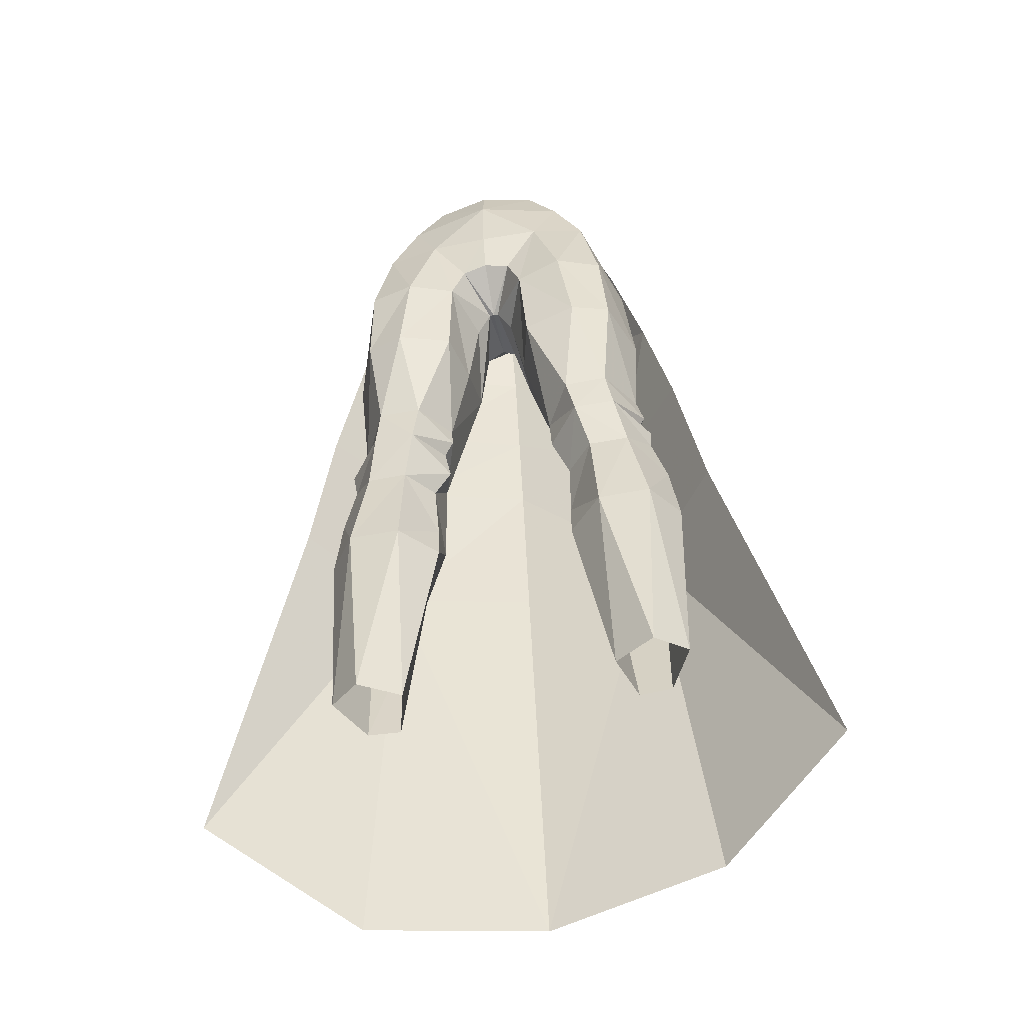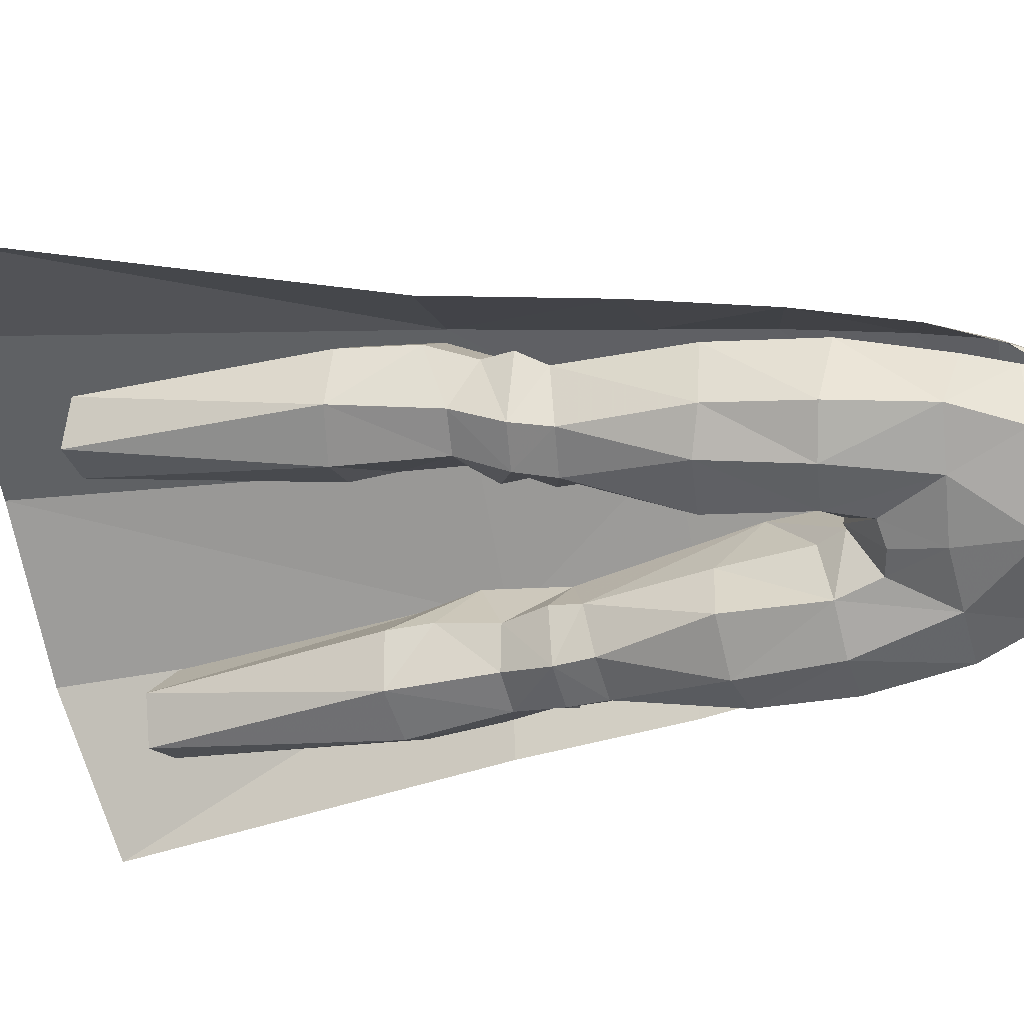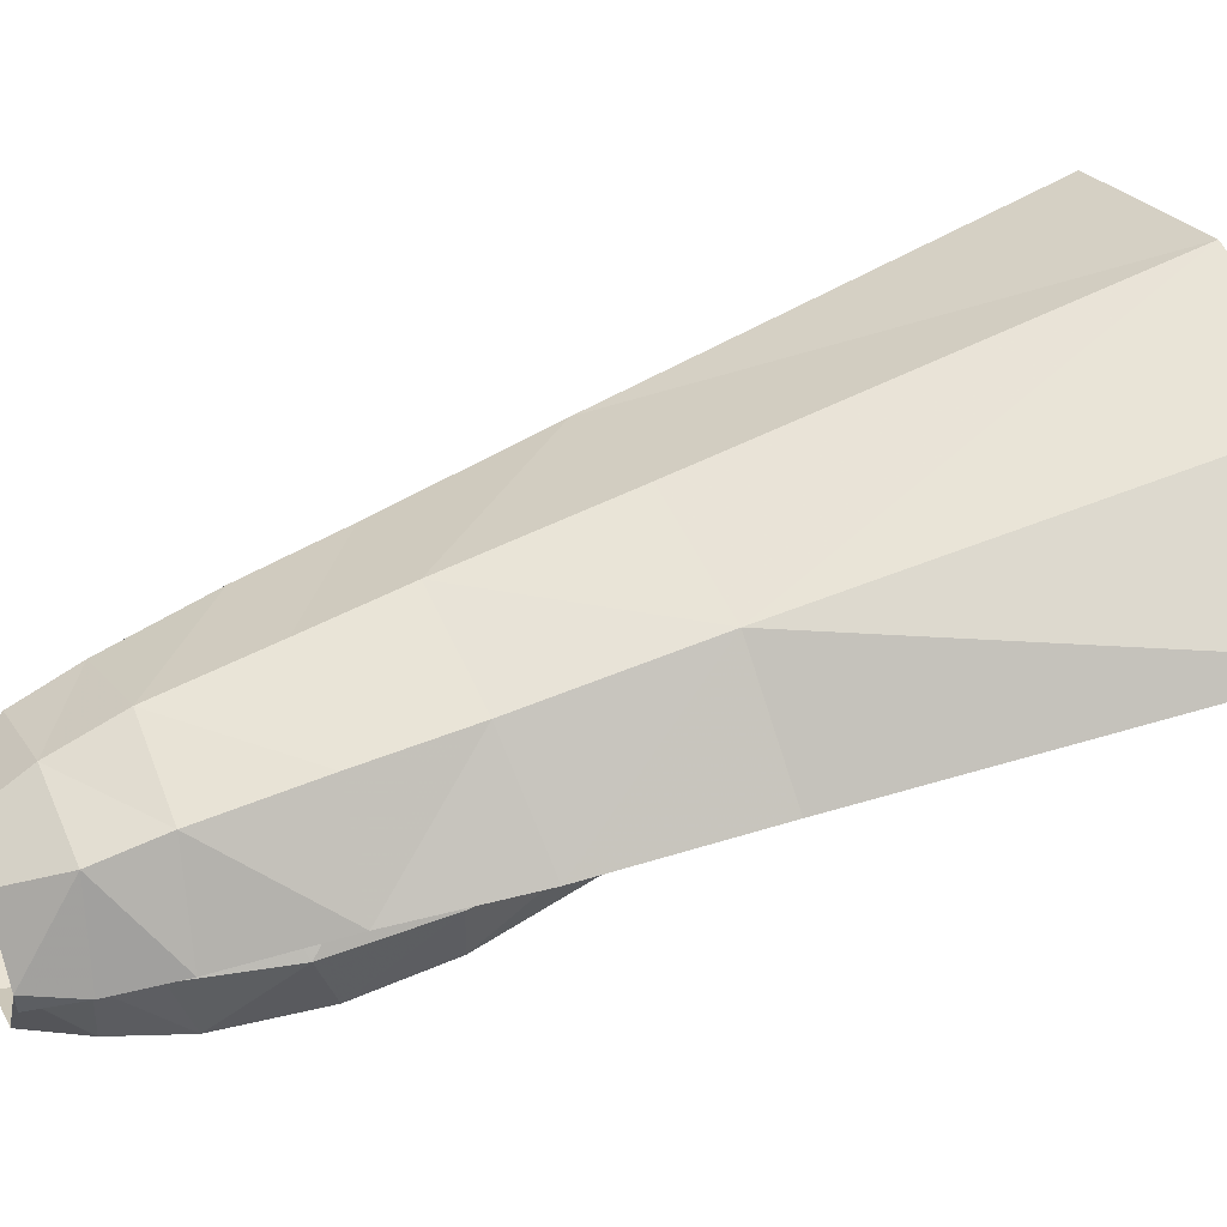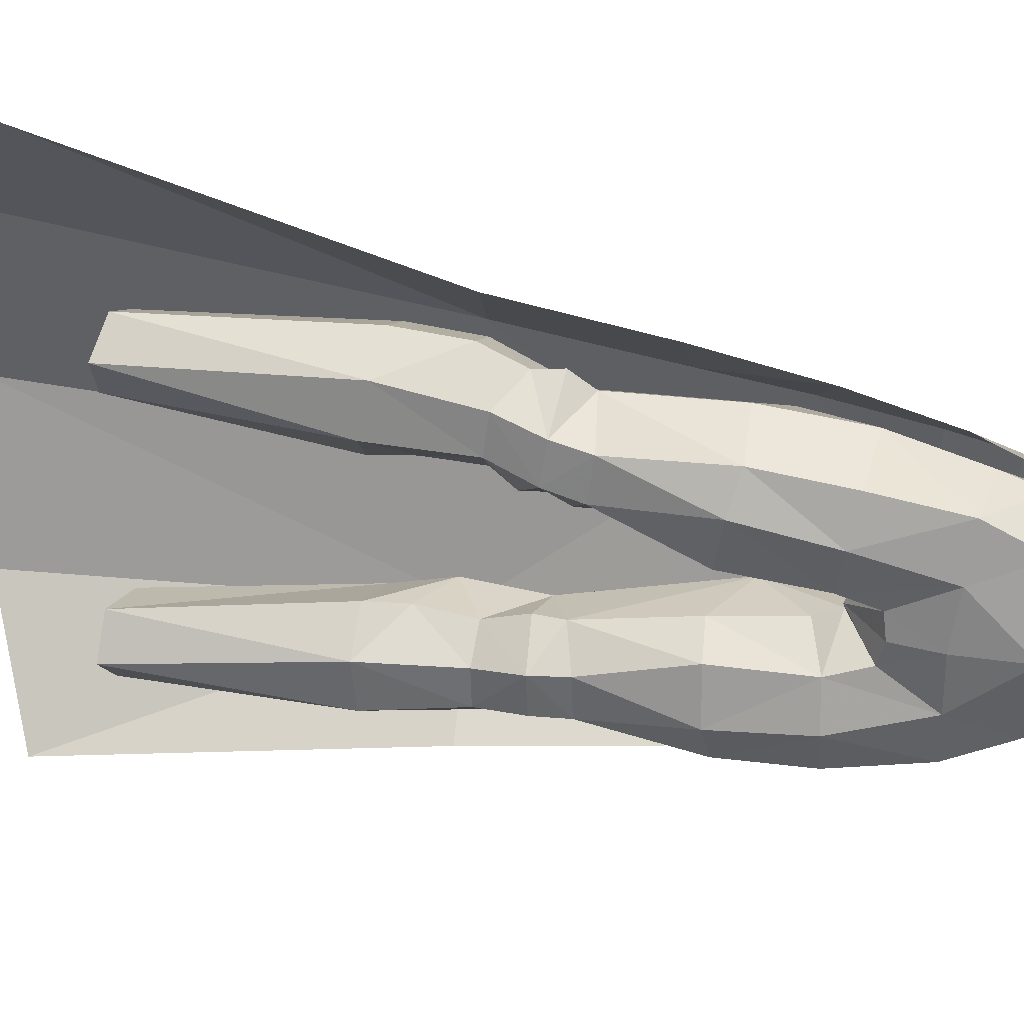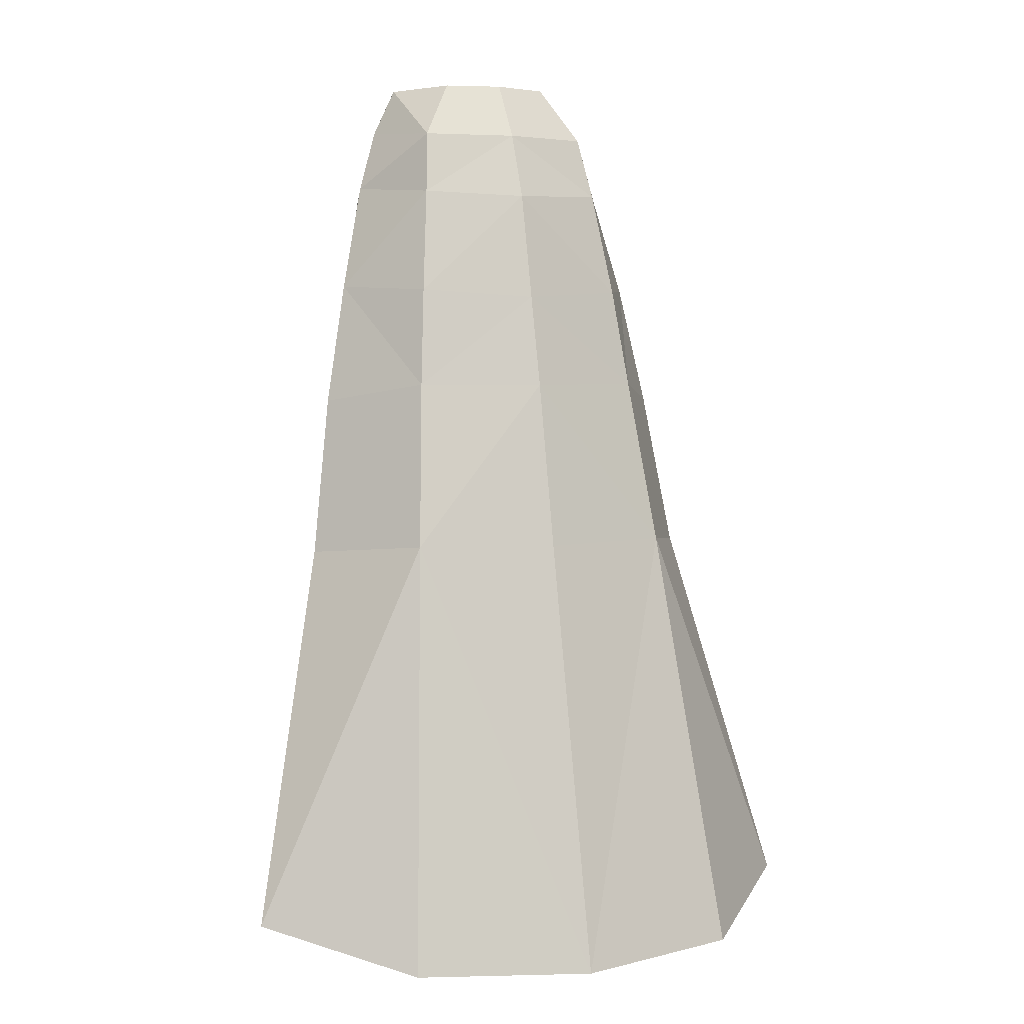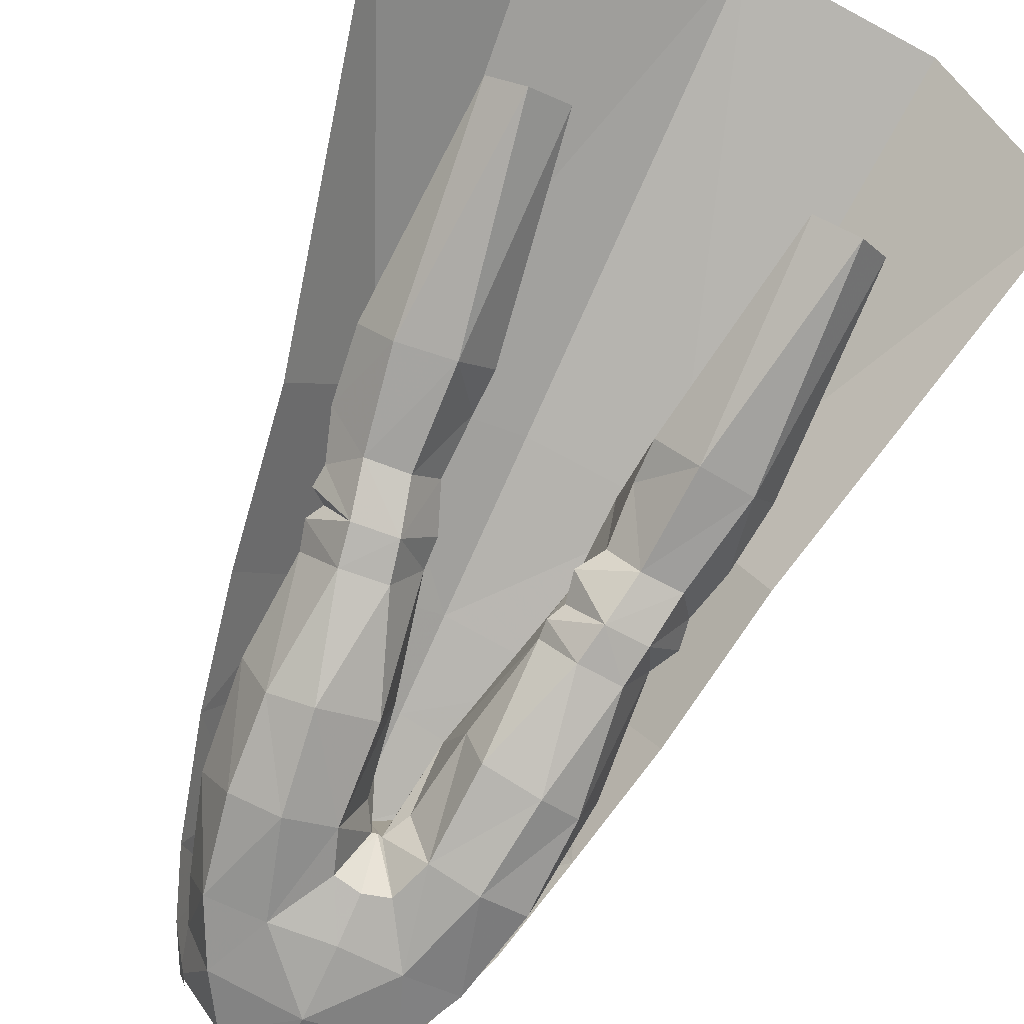
<metadata>
{"format":"obj","ext":"obj","renderer":"f3d","projection":"perspective","resolution":1024,"background":"white","views":[{"elev":-58.9,"azim":10.9,"up":"+Z"},{"elev":-62.6,"azim":-79.3,"up":"+Y"},{"elev":35.5,"azim":66.1,"up":"+Y"},{"elev":-58.4,"azim":-93.2,"up":"+Y"},{"elev":3.9,"azim":154.4,"up":"+Z"},{"elev":-66.9,"azim":155.2,"up":"+Y"}]}
</metadata>
<code>
g priest_trousers_male_54041
v 9.609 0.7367 39.19
v 9.155 1.812 33.25
v 7.463 4.966 31.61
v 7.675 4.119 41.79
v 9.568 2.151 31.67
v 7.485 -1.208 31.97
v 7.853 -0.6061 29.74
v 3.322 1.333 31.41
v 4.198 4.808 30.86
v 3.355 1.801 29.69
v 5.174 4.23 49.87
v 3.958 4.008 46.34
v 1.105 2.961 45.66
v -0.06424 4.354 49.25
v 7.675 4.119 41.79
v 4.663 4.927 41.43
v 6.503 3.249 46.98
v 2.33 -4.052 43.4
v 1.493 -4.115 45.88
v 0.2257 -1.12 44.56
v 1.093 -0.6861 43.08
v 1.864 0.0606 38.07
v 1.093 -0.6861 43.08
v 1.745 3.691 40.88
v -0.06424 2.591 46
v 0.2257 -1.12 44.56
v -0.06428 -1.189 44.46
v 5.709 -0.5888 56.5
v 6.43 -0.7157 53.59
v 4.447 3.747 53.34
v 7.426 -0.5935 50.92
v 6.888 -4.216 49.57
v 5.188 -4.89 43.57
v 3.573 -4.941 49.23
v 9.076 -0.1372 45.43
v 7.937 -3.778 44
v 2.627 -2.974 37.8
v 5.902 -3.81 37.99
v 10.61 3.492 26.19
v 11.1 3.836 21.97
v 9.284 7.798 22.72
v 8.713 7.156 26.88
v 6.002 0.6166 26.79
v 4.205 3.463 23.75
v 6.282 1.126 20.81
v 4.663 4.927 41.43
v 7.485 -1.208 31.97
v 4.883 -1.328 31.7
v 5.33 -0.7672 29.5
v 7.853 -0.6061 29.74
v 3.322 1.333 31.41
v 4.174 3.435 21.22
v 4.563 6.708 26.05
v 5.965 7.921 22.47
v 8.433 0.7437 26.98
v 9.745 2.631 28.85
v 8.433 0.7437 26.98
v 1.864 0.0606 38.07
v 1.745 3.691 40.88
v 1.093 -0.6861 43.08
v 8.241 -2.831 38.7
v -0.06428 -5.697 53.17
v 5.096 -4.484 53.29
v 3.257 -4.431 56.37
v -0.0675 -5.171 56.27
v -0.06423 -5.167 48.91
v -0.06423 -4.342 46.14
v -0.06428 -1.189 44.46
v -0.06426 4.467 53.3
v 9.076 -0.1372 45.43
v 7.937 -3.778 44
v 8.241 -2.831 38.7
v 9.435 1.364 21.24
v 4.344 2.559 27.16
v 4.205 3.463 23.75
v 4.344 2.559 27.16
v 8.996 2.294 30.7
v 9.871 2.475 30.11
v 3.355 1.801 29.69
v -9.737 0.7367 39.19
v -7.803 4.119 41.79
v -7.726 4.975 31.62
v -9.251 2.077 32.07
v -7.614 -1.208 31.97
v -8.37 -2.831 38.7
v -4.327 4.808 30.86
v -3.476 2.156 28.63
v -4.55 2.564 27.16
v -1.234 2.961 45.66
v -4.087 4.008 46.34
v -5.303 4.23 49.87
v -0.06424 4.354 49.25
v -4.792 4.927 41.43
v -6.632 3.249 46.98
v -0.3543 -1.12 44.56
v -1.621 -4.114 45.88
v -2.459 -4.052 43.4
v -1.222 -0.6861 43.08
v -1.222 -0.6861 43.08
v -1.993 0.0606 38.07
v -1.874 3.691 40.88
v -0.3543 -1.12 44.56
v -0.06424 2.591 46
v -0.06428 -1.189 44.46
v -5.225 -4.485 53.29
v -6.558 -0.7157 53.59
v -7.017 -4.216 49.57
v -3.701 -4.941 49.23
v -3.227 1.327 31.29
v -3.285 1.156 32.35
v -7.554 -0.5935 50.92
v -9.203 -0.09395 45.29
v -8.091 -4.051 44.09
v -6.031 -3.81 37.99
v -2.756 -2.974 37.8
v -5.316 -4.89 43.57
v -10.81 3.497 26.2
v -9.126 7.173 26.9
v -9.418 7.798 22.72
v -11.24 3.837 21.97
v -4.404 3.468 23.76
v -6.417 1.126 20.81
v -4.309 3.435 21.22
v -5.459 -0.7672 29.5
v -5.012 -1.328 31.7
v -7.981 -0.6062 29.74
v -3.285 1.156 32.35
v -4.404 3.468 23.76
v -4.309 3.435 21.22
v -4.691 6.708 26.05
v -8.562 0.7437 26.98
v -9.913 2.633 28.85
v -6.131 0.6165 26.79
v -1.993 0.0606 38.07
v -3.392 -4.441 56.37
v -0.06423 -4.342 46.14
v -0.06423 -5.167 48.91
v -0.06428 -1.189 44.46
v -4.576 3.747 53.34
v -0.06426 4.467 53.3
v -9.57 1.364 21.24
v -5.837 -0.5901 56.5
v -3.476 2.156 28.63
v -3.786 1.684 30.33
v -10.17 2.409 30.54
v -3.227 1.327 31.29
v -3.786 1.684 30.33
v -4.55 2.564 27.16
v -5.567 4.428 53.27
v -8.891 0.5127 49.54
v -7.453 -0.2544 53.25
v -18.62 8.3 3.368
v -13.26 3.761 26.21
v -8.558 10.09 26.81
v -10.7 15.39 0.7987
v -0.06751 11.83 26.73
v -0.06751 17.13 0.3746
v -0.0675 5.743 53.25
v -0.0675 7.229 49.22
v -6.104 5.55 49.47
v -0.0675 3.75 56.66
v -3.498 2.963 56.64
v -11.81 2.487 35.93
v -7.552 8.025 36.99
v -0.06751 9.864 36.97
v -0.06751 8.631 42.64
v -6.92 6.929 43.07
v -10.33 1.647 43.37
v 5.361 -1.829 56.37
v 7.056 -0.7611 53.64
v 5.709 -0.5888 56.5
v 5.432 4.428 53.27
v 8.441 0.1861 49.9
v 5.969 5.55 49.47
v 8.423 10.09 26.81
v 13.13 3.761 26.21
v 18.48 8.3 3.368
v 10.57 14.59 0.7987
v -0.06751 17.13 0.3746
v 3.364 2.961 56.64
v 11.67 2.487 35.93
v 7.417 8.025 36.99
v 6.785 6.929 43.07
v 10.2 1.647 43.37
v -5.307 -2.323 56.37
v -5.837 -0.5888 56.5
v -6.1 7.921 22.47
v 9.435 1.364 21.24
v 4.174 3.435 21.22
v 9.094 8.02 9.374
v 10.5 4.972 8.693
v 6.211 4.677 8.225
v 7.112 8.127 9.368
v 8.62 3.213 7.933
v -10.63 4.978 8.724
v -9.218 8.022 9.4
v -6.347 4.679 8.214
v -8.754 3.213 7.932
v -7.246 8.127 9.372
v -6.347 4.679 8.214
v 6.211 4.677 8.225
v 8.62 3.213 7.933
f 1 2 3
f 3 4 1
f 5 6 7
f 8 9 10
f 11 12 13
f 13 14 11
f 15 16 12
f 12 17 15
f 18 19 20
f 20 21 18
f 22 23 24
f 25 13 26
f 26 27 25
f 28 29 30
f 31 29 32
f 33 34 18
f 8 22 24
f 24 9 8
f 35 31 32
f 32 36 35
f 18 37 38
f 38 33 18
f 39 40 41
f 41 42 39
f 43 44 45
f 46 3 9
f 9 24 46
f 31 17 11
f 47 48 49
f 49 50 47
f 48 37 51
f 52 53 54
f 55 39 56
f 57 50 49
f 49 43 57
f 18 21 58
f 58 37 18
f 26 13 59
f 59 60 26
f 61 36 33
f 33 38 61
f 62 63 64
f 64 65 62
f 66 67 19
f 19 34 66
f 34 32 63
f 16 59 13
f 13 12 16
f 3 46 4
f 42 53 9
f 9 3 42
f 68 20 19
f 19 67 68
f 14 69 30
f 30 11 14
f 1 70 71
f 71 72 1
f 4 70 1
f 45 73 57
f 57 43 45
f 54 42 41
f 42 3 56
f 56 39 42
f 74 9 53
f 53 75 74
f 63 28 64
f 49 76 43
f 3 77 78
f 35 15 17
f 34 62 66
f 38 48 47
f 30 29 31
f 11 30 31
f 49 48 51
f 76 49 79
f 56 7 55
f 5 7 77
f 34 63 62
f 13 25 14
f 11 17 12
f 37 48 38
f 61 38 47
f 36 32 33
f 34 33 32
f 80 81 82
f 82 83 80
f 83 84 85
f 85 80 83
f 86 87 88
f 89 90 91
f 91 92 89
f 90 93 81
f 81 94 90
f 95 96 97
f 97 98 95
f 99 100 101
f 102 89 103
f 103 104 102
f 105 106 107
f 96 108 97
f 109 86 110
f 107 111 112
f 112 113 107
f 114 115 97
f 97 116 114
f 117 118 119
f 119 120 117
f 121 122 123
f 86 82 93
f 93 101 86
f 94 111 91
f 124 125 84
f 84 126 124
f 125 127 115
f 128 129 130
f 117 131 132
f 124 126 131
f 131 133 124
f 134 98 97
f 97 115 134
f 101 89 102
f 102 99 101
f 116 113 85
f 85 114 116
f 135 105 62
f 62 65 135
f 96 136 137
f 137 108 96
f 108 105 107
f 89 101 93
f 93 90 89
f 81 93 82
f 86 130 118
f 118 82 86
f 96 95 138
f 138 136 96
f 139 140 92
f 92 91 139
f 113 112 80
f 80 85 113
f 80 112 81
f 133 131 141
f 141 122 133
f 132 82 118
f 118 117 132
f 130 86 88
f 88 128 130
f 105 142 106
f 124 143 144
f 145 82 132
f 112 94 81
f 108 137 62
f 114 84 125
f 139 111 106
f 91 111 139
f 124 146 125
f 132 131 126
f 83 126 84
f 145 126 83
f 108 62 105
f 89 92 103
f 91 90 94
f 115 114 125
f 85 84 114
f 113 116 107
f 108 107 116
f 145 132 126
f 145 83 82
f 144 146 124
f 125 146 127
f 147 86 109
f 101 100 110
f 110 86 101
f 124 133 143
f 133 148 143
f 86 147 87
f 49 51 79
f 9 74 10
f 78 56 3
f 7 56 78
f 7 78 77
f 3 5 77
f 2 1 72
f 72 6 2
f 2 5 3
f 5 2 6
f 139 106 142
f 149 150 151
f 152 153 154
f 154 155 152
f 154 156 157
f 157 155 154
f 158 159 160
f 160 149 158
f 161 158 162
f 154 153 163
f 163 164 154
f 165 156 154
f 154 164 165
f 159 166 167
f 167 160 159
f 168 150 160
f 160 167 168
f 166 165 164
f 164 167 166
f 164 163 168
f 168 167 164
f 169 170 171
f 172 173 174
f 175 176 177
f 177 178 175
f 179 156 175
f 175 178 179
f 174 159 158
f 158 172 174
f 171 170 172
f 172 158 180
f 181 176 175
f 175 182 181
f 175 156 165
f 165 182 175
f 183 166 159
f 159 174 183
f 174 173 184
f 184 183 174
f 182 165 166
f 166 183 182
f 184 181 182
f 182 183 184
f 185 186 151
f 172 180 171
f 149 186 162
f 149 151 186
f 172 170 173
f 149 160 150
f 158 149 162
f 158 161 180
f 94 112 111
f 31 35 17
f 118 130 187
f 53 42 54
f 118 187 119
f 75 53 52
f 187 130 129
f 43 76 44
f 40 39 188
f 55 188 39
f 44 189 45
f 121 148 133
f 121 133 122
f 117 141 131
f 117 120 141
f 63 29 28
f 105 135 142
f 29 63 32
f 106 111 107
f 37 58 51
f 127 134 115
f 190 41 40
f 40 191 190
f 192 52 54
f 54 193 192
f 45 194 73
f 190 193 54
f 54 41 190
f 195 120 119
f 119 196 195
f 122 197 123
f 141 198 122
f 196 119 187
f 187 199 196
f 200 199 187
f 187 129 200
f 188 191 40
f 189 201 45
f 120 195 141
f 195 198 141
f 188 202 191
f 201 194 45
f 122 198 197
f 34 19 18
f 108 116 97

</code>
